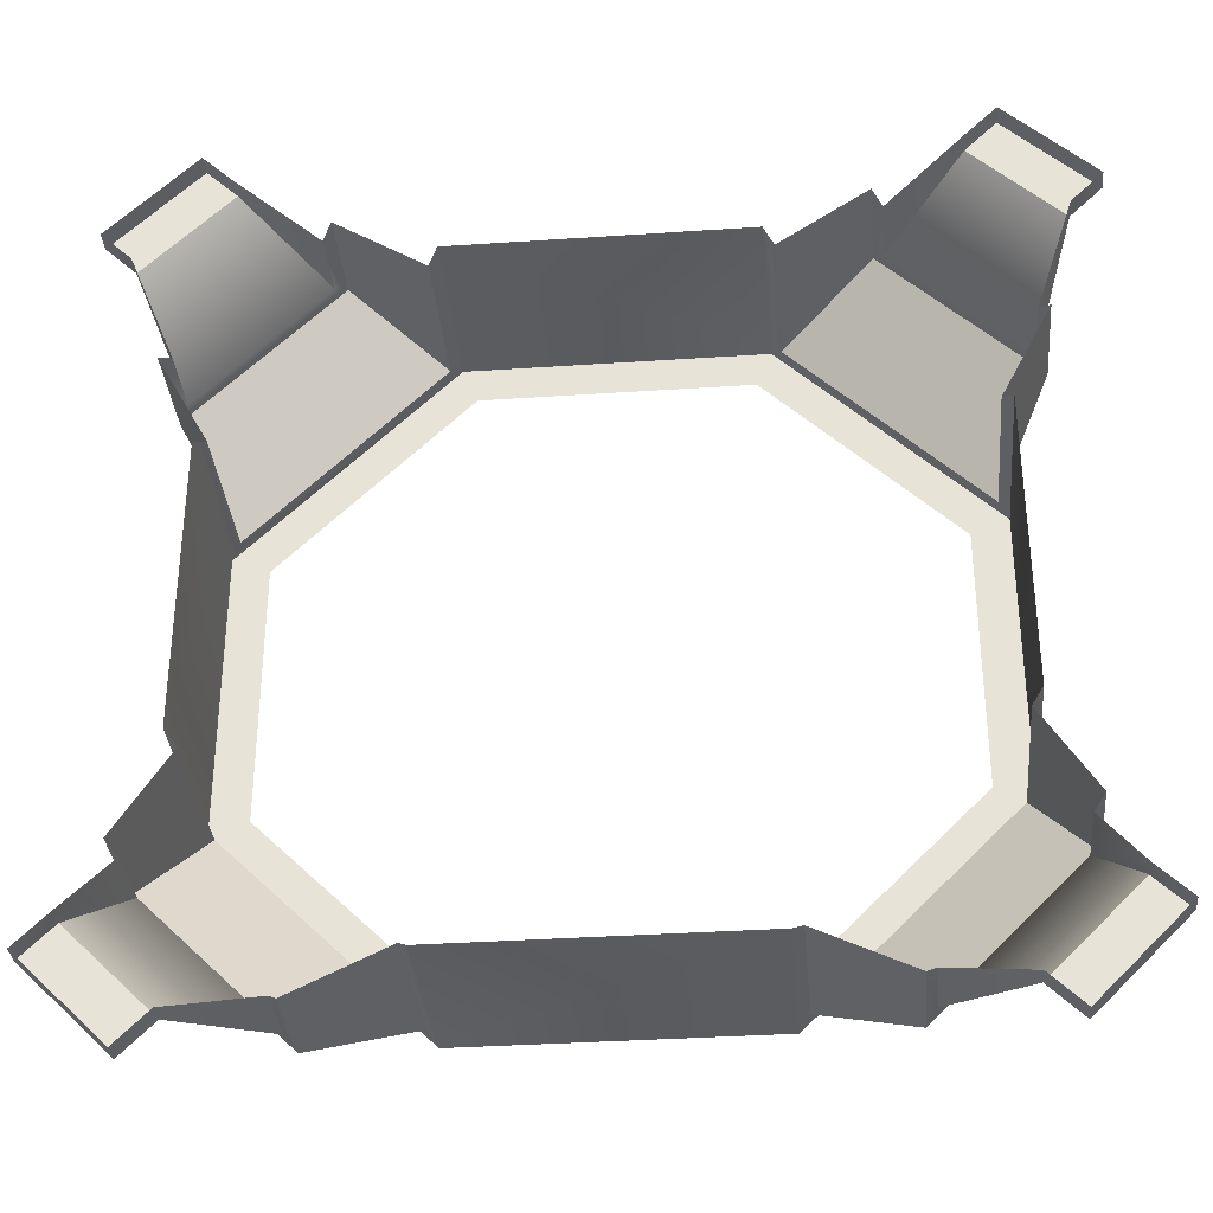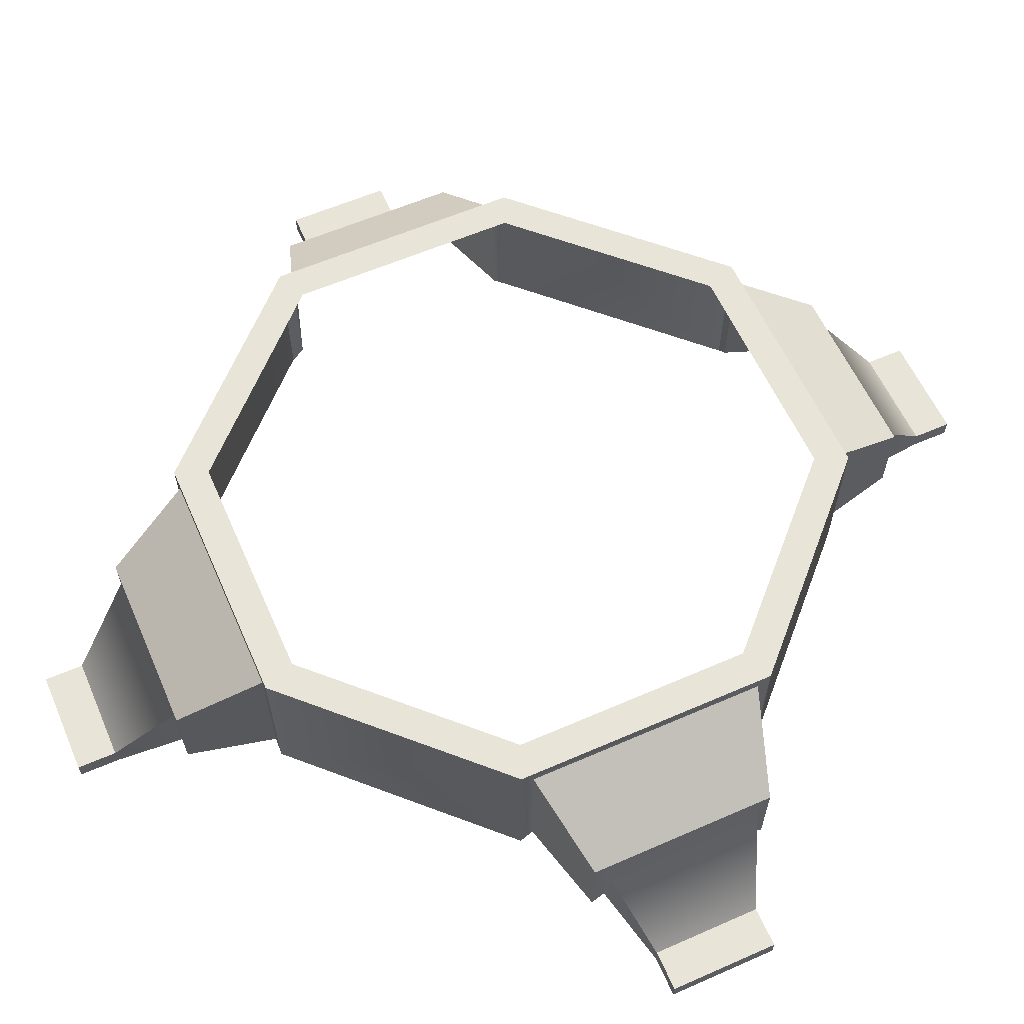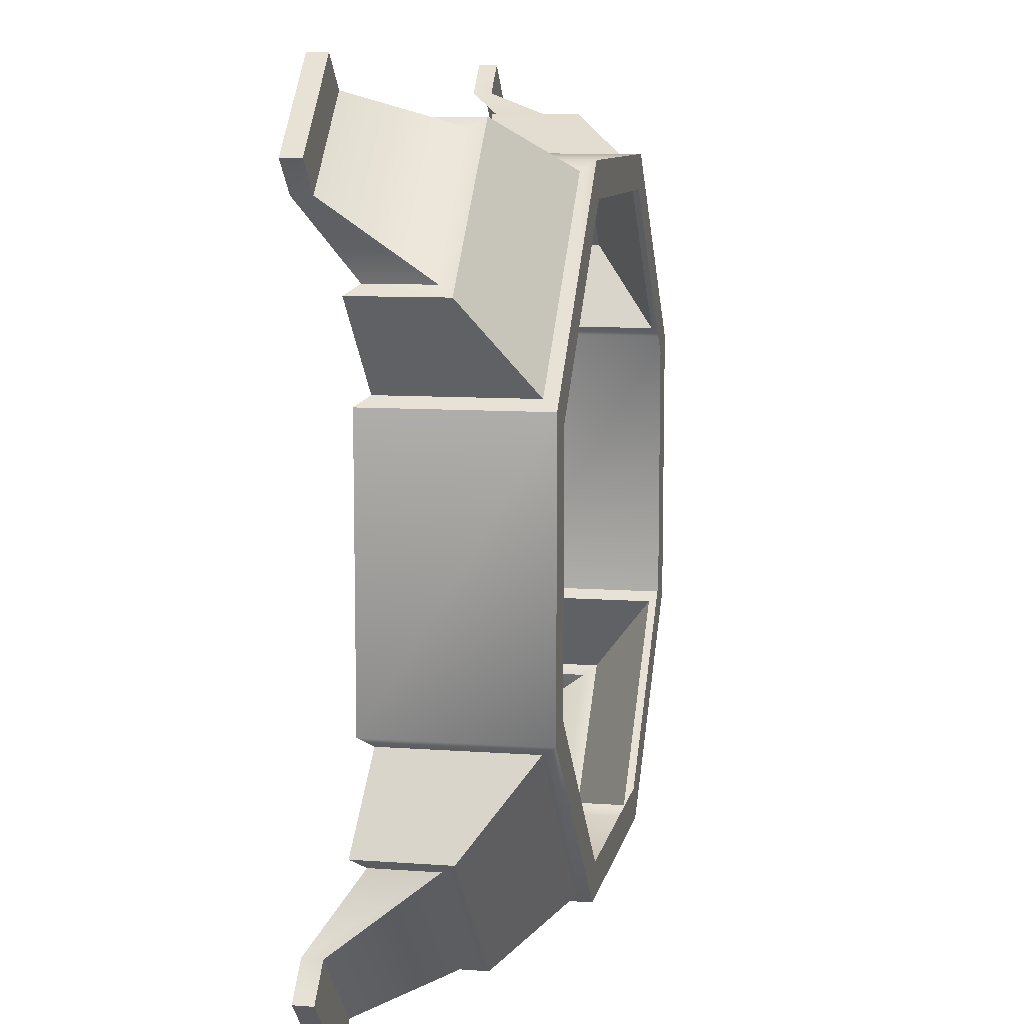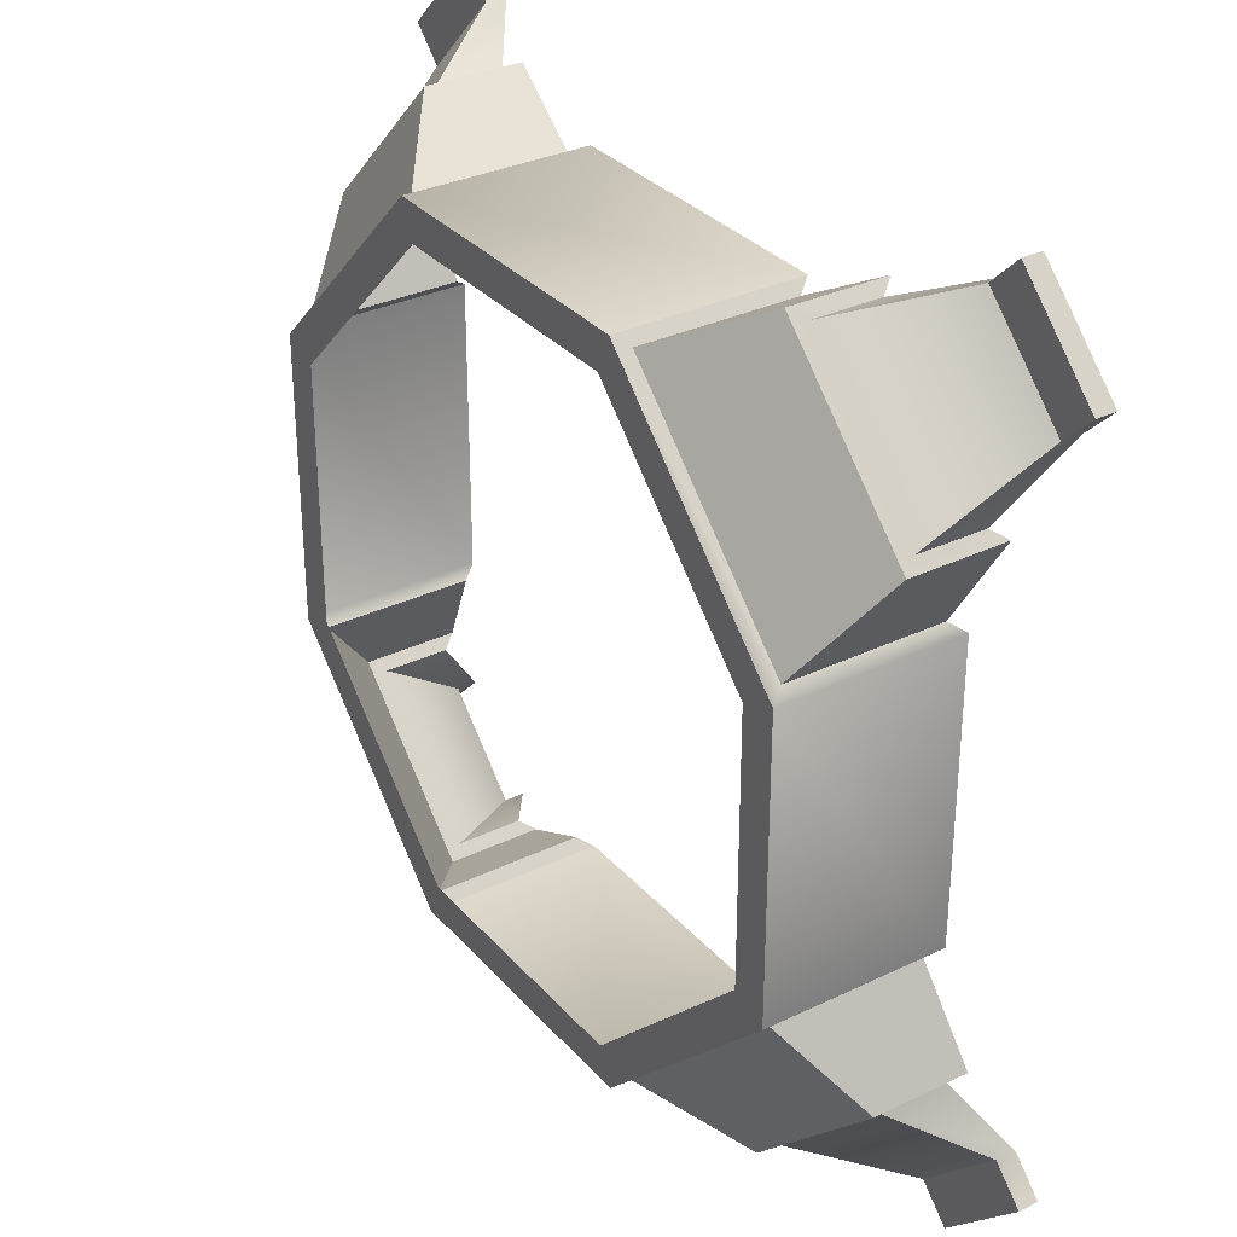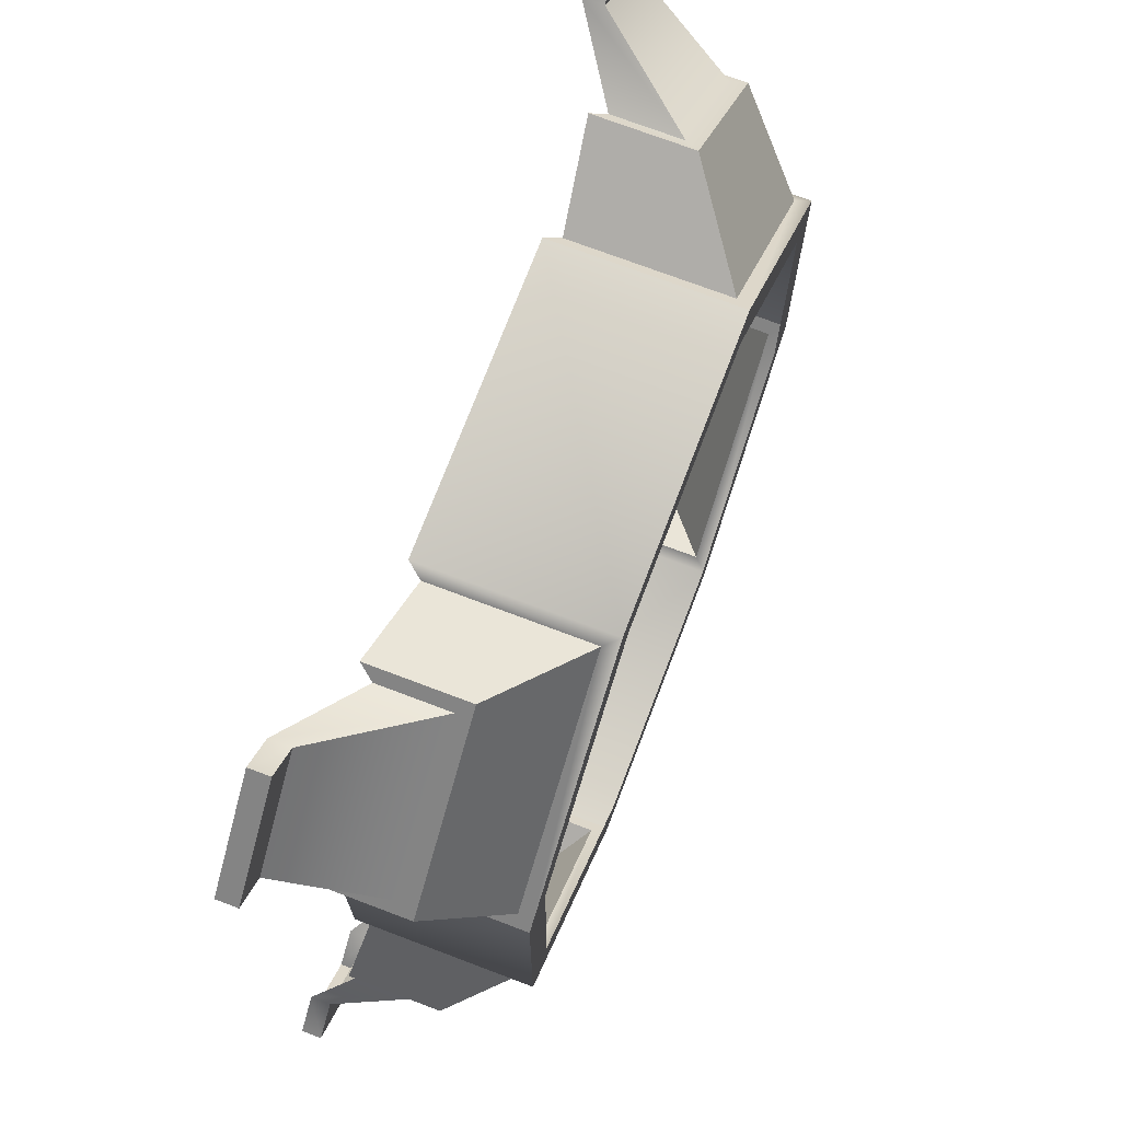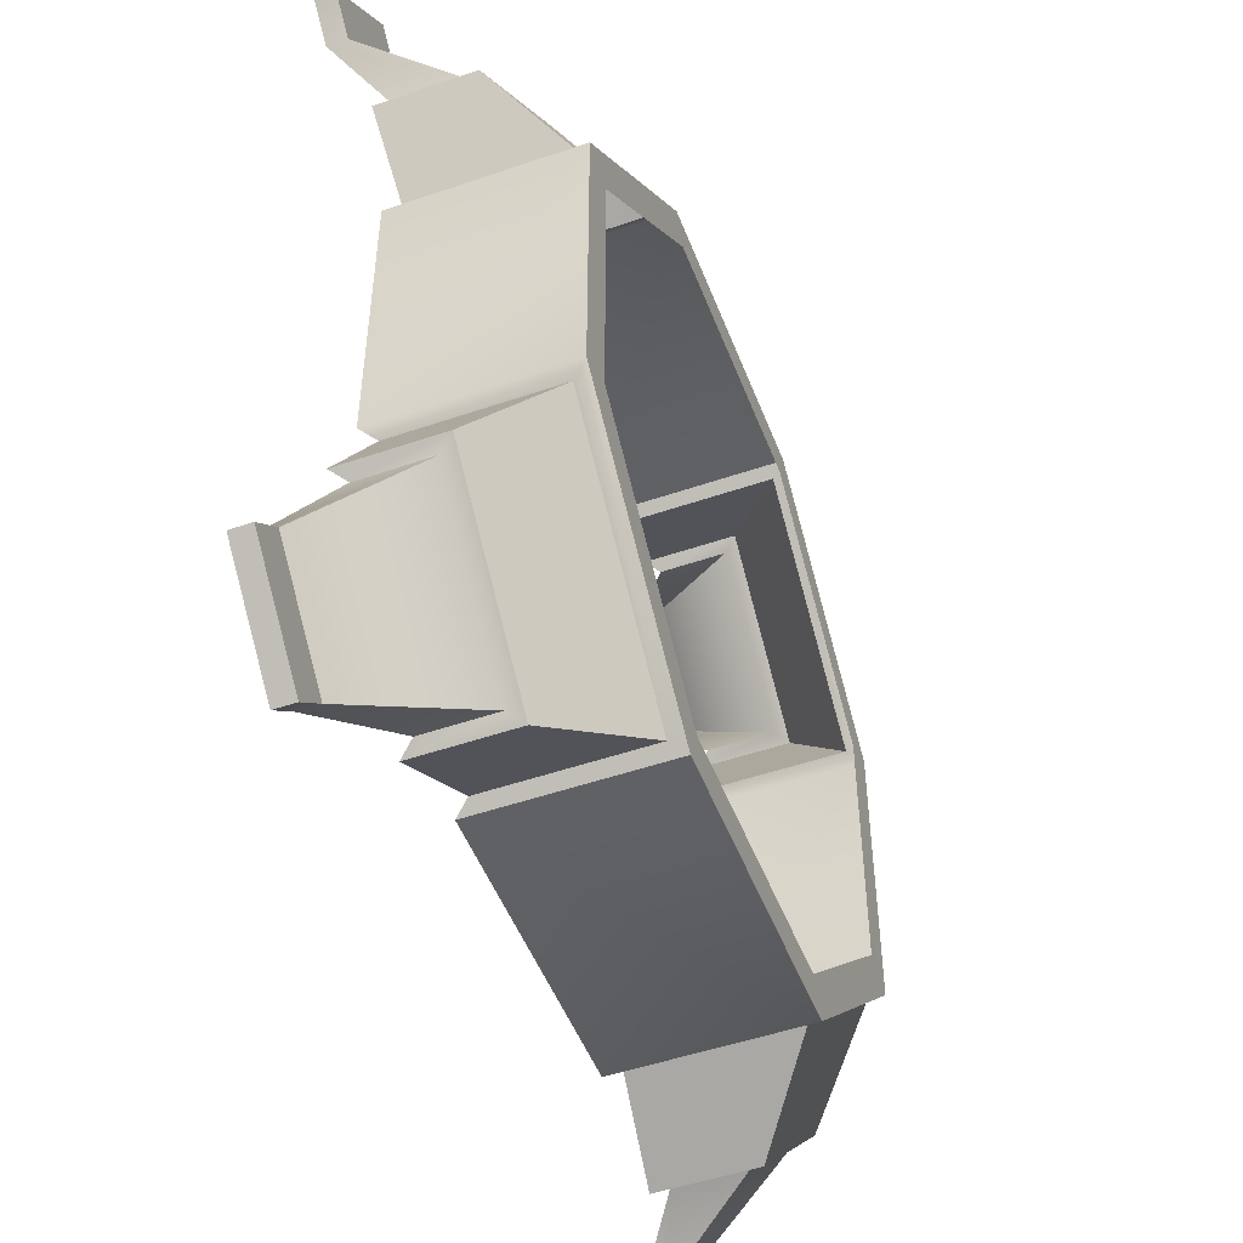
<metadata>
{"format":"obj","ext":"obj","renderer":"f3d","projection":"perspective","resolution":1024,"background":"white","views":[{"elev":-34.6,"azim":5.2,"up":"+Z"},{"elev":60.3,"azim":-159.0,"up":"+Y"},{"elev":9.4,"azim":100.9,"up":"+Z"},{"elev":32.1,"azim":-124.0,"up":"+Z"},{"elev":72.4,"azim":110.8,"up":"+Z"},{"elev":-50.0,"azim":110.7,"up":"+Z"}]}
</metadata>
<code>
v  80.17 -47.98 -47.5
v  68.83 -47.98 -58.85
v  68.83 -45.33 -58.85
v  80.17 -45.33 -47.5
v  2.036 -19.81 -46.54
v  40.59 -19.81 -46.54
v  40.59 -43.29 -46.54
v  2.036 -43.29 -46.54
v  -26.2 -45.33 -58.87
v  -26.2 -47.98 -58.87
v  -37.54 -47.98 -47.53
v  -37.54 -45.33 -47.53
v  -25.23 -43.29 -19.29
v  -25.24 -43.29 19.27
v  -25.24 -19.81 19.27
v  -25.23 -19.81 -19.29
v  -37.57 -47.98 47.5
v  -26.23 -47.98 58.85
v  -26.23 -45.33 58.85
v  -37.57 -45.33 47.5
v  2.015 -43.29 46.54
v  40.57 -43.29 46.54
v  40.57 -19.81 46.54
v  2.015 -19.81 46.54
v  68.81 -47.98 58.87
v  80.15 -47.98 47.53
v  80.15 -45.33 47.53
v  68.81 -45.33 58.87
v  67.85 -43.29 -19.27
v  67.85 -19.81 -19.27
v  67.84 -19.81 19.29
v  67.84 -43.29 19.29
v  38.63 -19.81 -41.8
v  63.11 -19.81 -17.3
v  3.998 -19.81 -41.8
v  -20.49 -19.81 -17.32
v  -20.5 -19.81 17.3
v  3.98 -19.81 41.8
v  38.61 -19.81 41.8
v  63.1 -19.81 17.32
v  41.88 -21.64 -45.24
v  41.88 -41.47 -45.24
v  66.56 -21.64 -20.56
v  66.56 -41.47 -20.56
v  0.7439 -41.47 -45.25
v  0.7439 -21.64 -45.25
v  -23.94 -41.47 -20.58
v  -23.94 -21.64 -20.58
v  -23.95 -41.47 20.56
v  -23.95 -21.64 20.56
v  0.7238 -21.64 45.24
v  0.7238 -41.47 45.24
v  41.86 -21.64 45.25
v  41.86 -41.47 45.25
v  66.55 -21.64 20.58
v  66.55 -41.47 20.58
v  53.61 -43.01 -51.75
v  53.61 -30.55 -51.75
v  73.07 -30.55 -32.28
v  73.07 -43.01 -32.28
v  -10.98 -43.01 -51.77
v  -10.98 -30.55 -51.77
v  -30.45 -30.55 -32.3
v  -30.45 -43.01 -32.3
v  -30.46 -43.01 32.28
v  -30.46 -30.55 32.28
v  -11 -43.01 51.75
v  -11 -30.55 51.75
v  53.58 -43.01 51.77
v  53.58 -30.55 51.77
v  73.05 -30.55 32.3
v  73.05 -43.01 32.3
v  54.9 -32.38 -50.46
v  54.9 -41.18 -50.46
v  71.78 -32.38 -33.57
v  71.78 -41.18 -33.57
v  -12.27 -32.38 -50.47
v  -12.27 -41.18 -50.47
v  -29.16 -41.18 -33.6
v  -29.16 -32.38 -33.6
v  -29.17 -41.18 33.57
v  -29.17 -32.38 33.57
v  -12.29 -41.18 50.46
v  -12.29 -32.38 50.46
v  54.88 -41.18 50.47
v  54.88 -32.38 50.47
v  71.76 -41.18 33.6
v  71.76 -32.38 33.6
v  64.7 -45.33 -54.72
v  64.7 -47.98 -54.72
v  76.04 -45.33 -43.38
v  76.04 -47.98 -43.38
v  -22.07 -45.33 -54.74
v  -22.07 -47.98 -54.74
v  -33.42 -47.98 -43.4
v  -33.42 -45.33 -43.4
v  -33.44 -47.98 43.38
v  -33.44 -45.33 43.38
v  -22.1 -47.98 54.72
v  -22.1 -45.33 54.72
v  64.68 -47.98 54.74
v  64.68 -45.33 54.74
v  76.02 -47.98 43.4
v  76.02 -45.33 43.4
g Cylinder002
f 1 2 3 4
f 5 6 7 8
f 9 10 11 12
f 13 14 15 16
f 17 18 19 20
f 21 22 23 24
f 25 26 27 28
f 29 30 31 32
f 33 34 30 6
f 33 6 5 35
f 35 5 16 36
f 36 16 15 37
f 24 38 37 15
f 38 24 23 39
f 40 39 23 31
f 34 40 31 30
f 6 41 42 7
f 30 43 41 6
f 29 44 43 30
f 8 45 46 5
f 47 13 16 48
f 48 16 5 46
f 14 49 50 15
f 24 51 52 21
f 24 15 50 51
f 53 23 22 54
f 55 56 32 31
f 31 23 53 55
f 57 42 41 58
f 41 43 59 58
f 43 44 60 59
f 45 61 62 46
f 47 48 63 64
f 62 63 48 46
f 50 49 65 66
f 67 52 51 68
f 68 51 50 66
f 53 54 69 70
f 56 55 71 72
f 55 53 70 71
f 57 58 73 74
f 58 59 75 73
f 76 75 59 60
f 77 62 61 78
f 79 64 63 80
f 63 62 77 80
f 65 81 82 66
f 83 67 68 84
f 68 66 82 84
f 70 69 85 86
f 87 72 71 88
f 70 86 88 71
f 74 73 89 90
f 91 89 73 75
f 75 76 92 91
f 93 77 78 94
f 95 79 80 96
f 80 77 93 96
f 82 81 97 98
f 99 83 84 100
f 84 82 98 100
f 86 85 101 102
f 103 87 88 104
f 88 86 102 104
f 2 90 89 3
f 4 3 89 91
f 92 1 4 91
f 93 94 10 9
f 12 11 95 96
f 93 9 12 96
f 17 20 98 97
f 18 99 100 19
f 20 19 100 98
f 25 28 102 101
f 103 104 27 26
f 102 28 27 104

</code>
